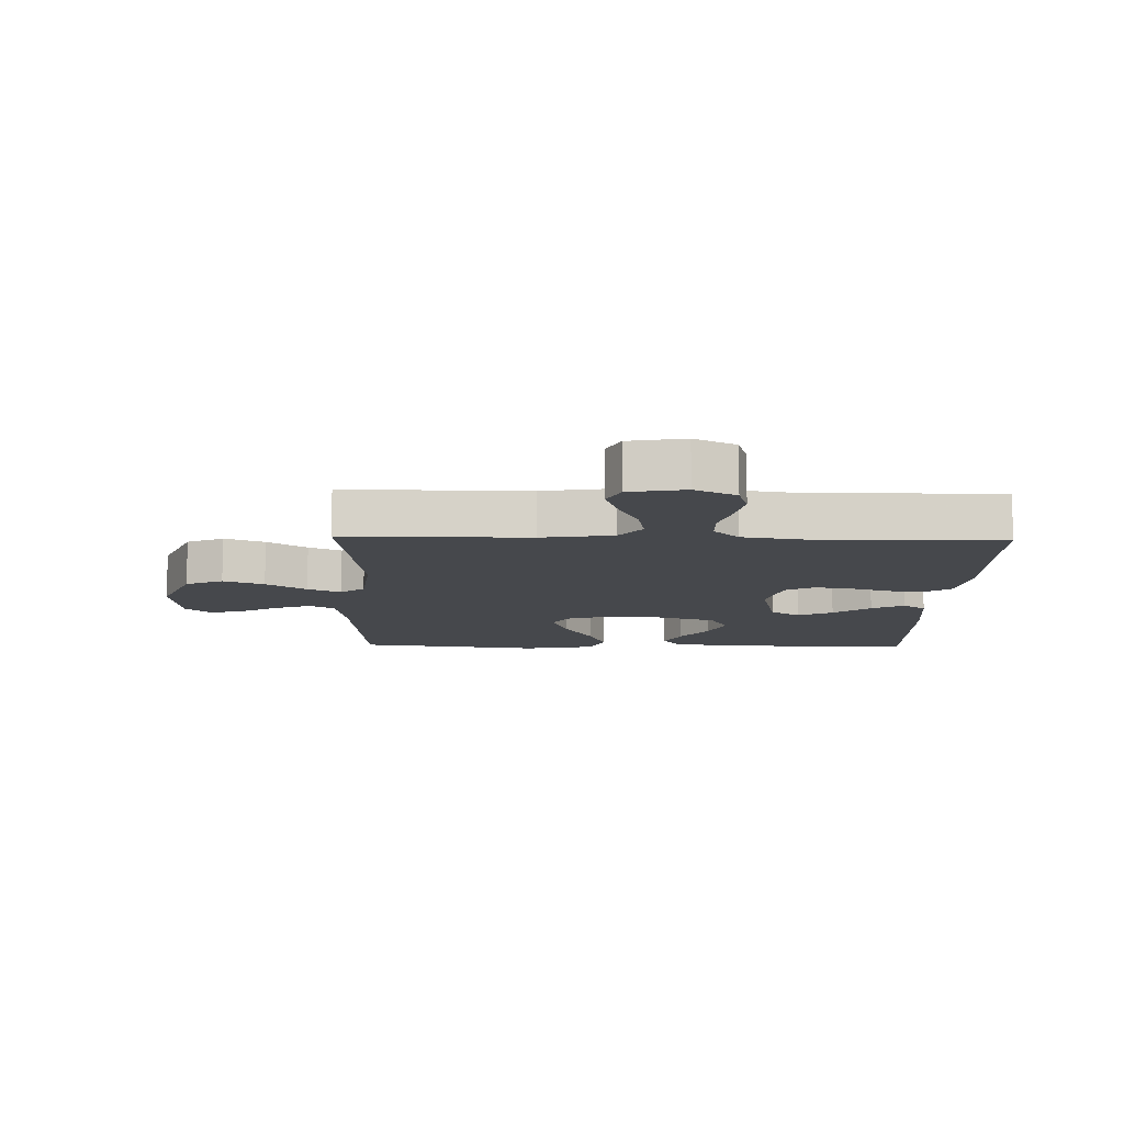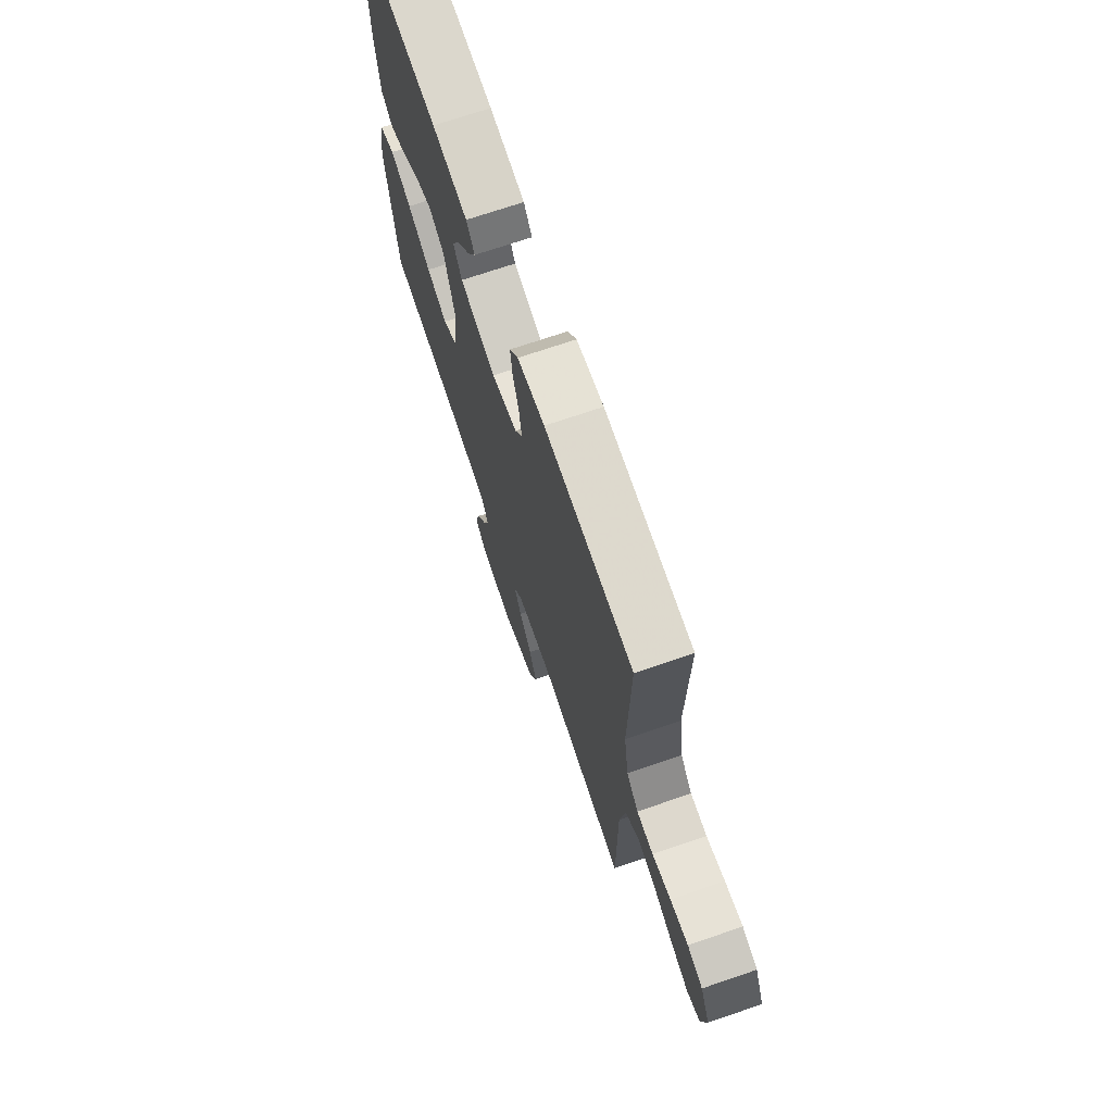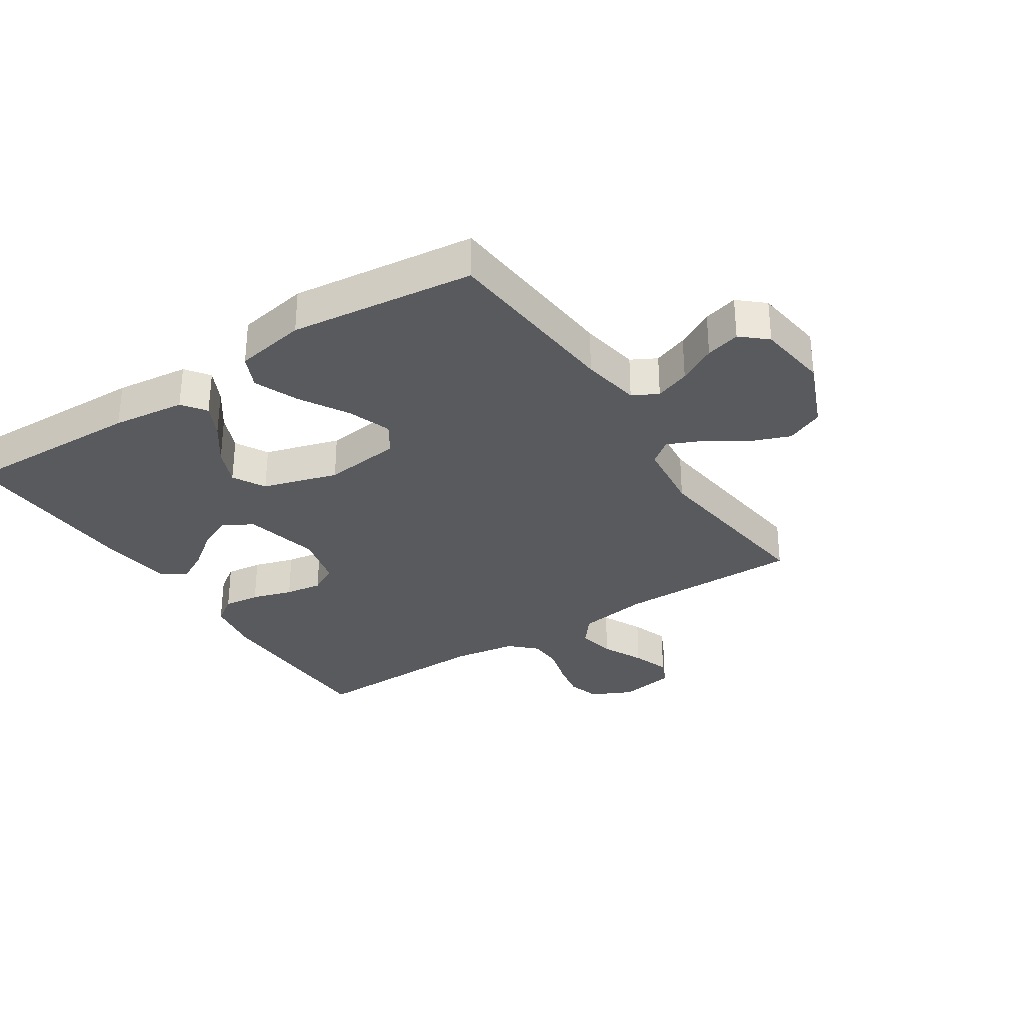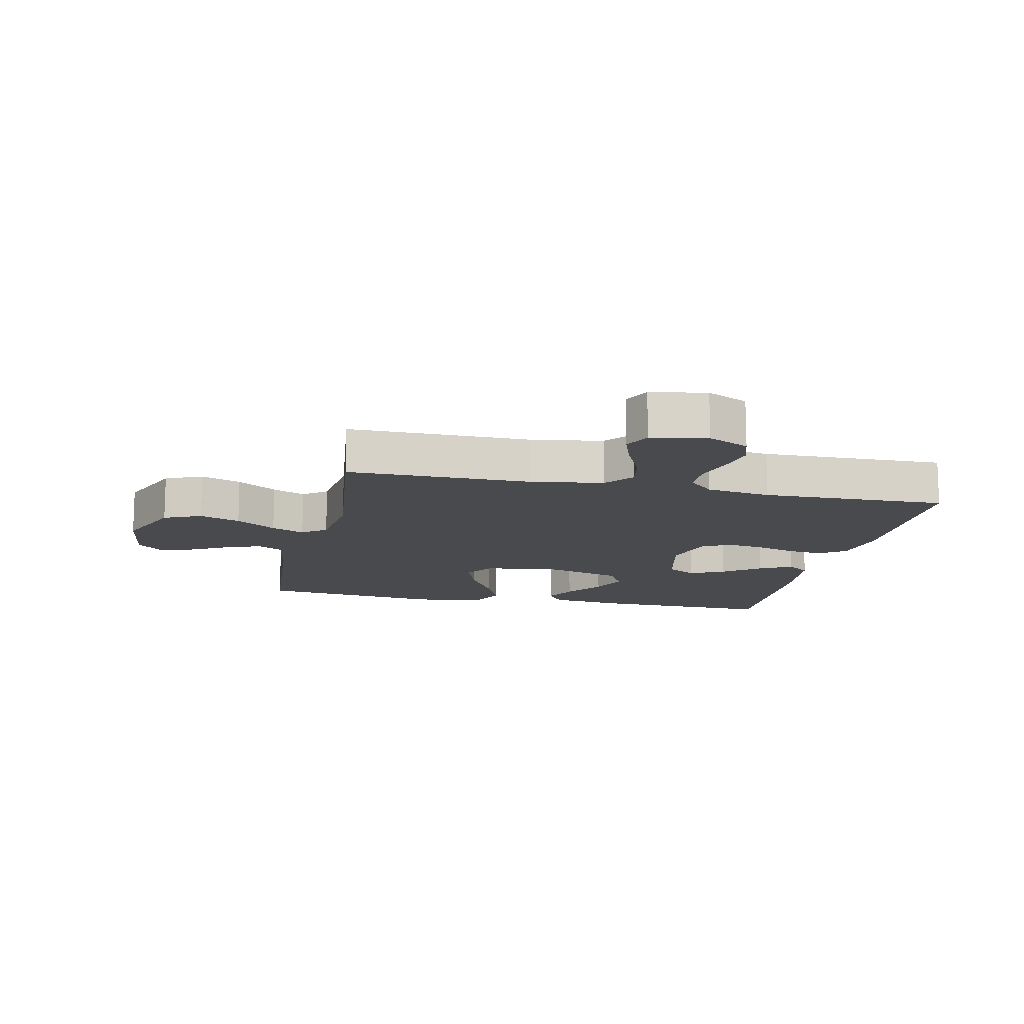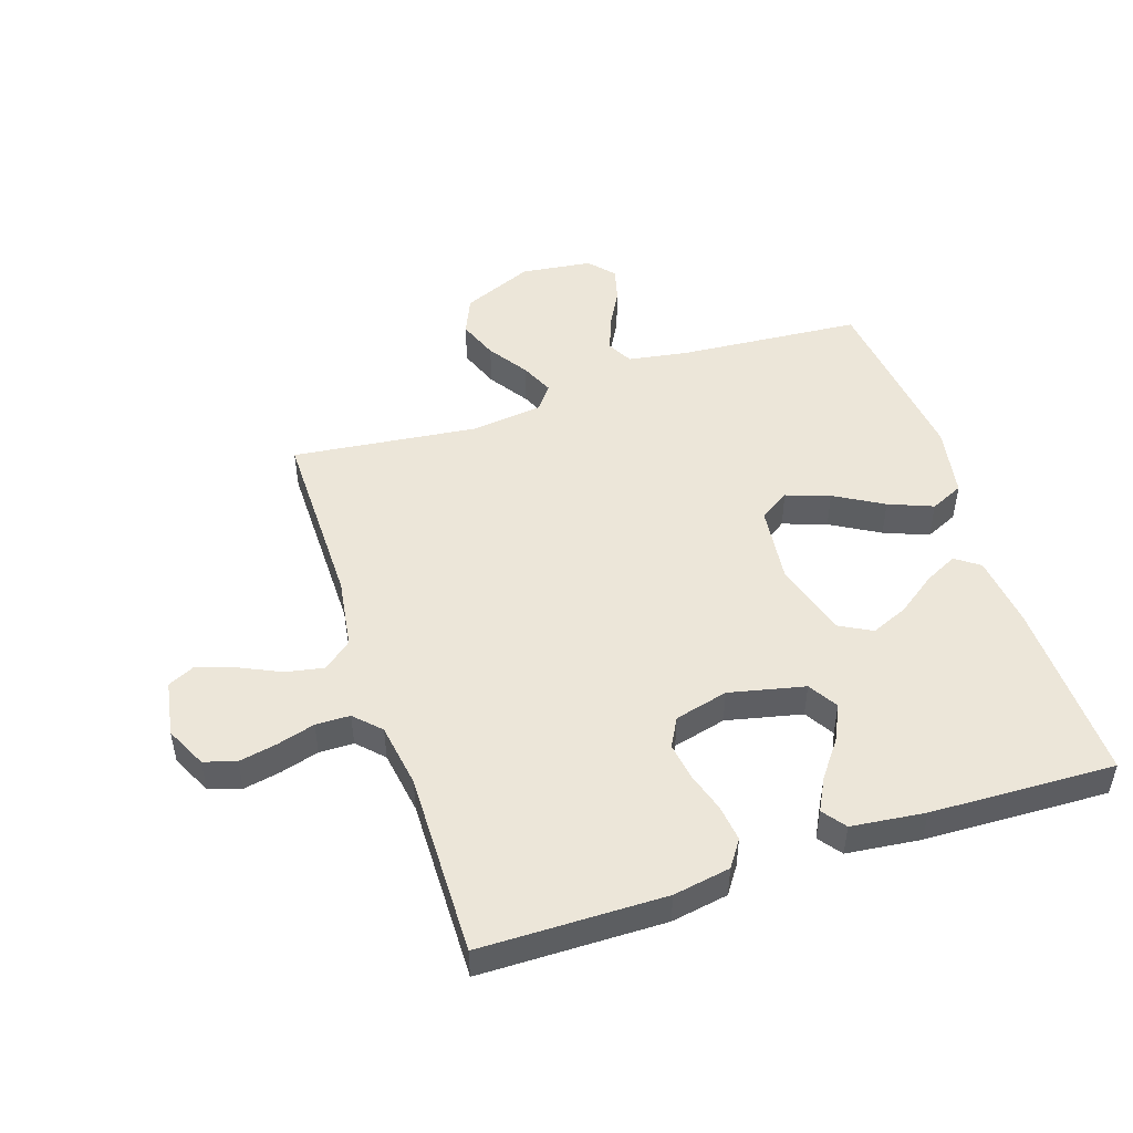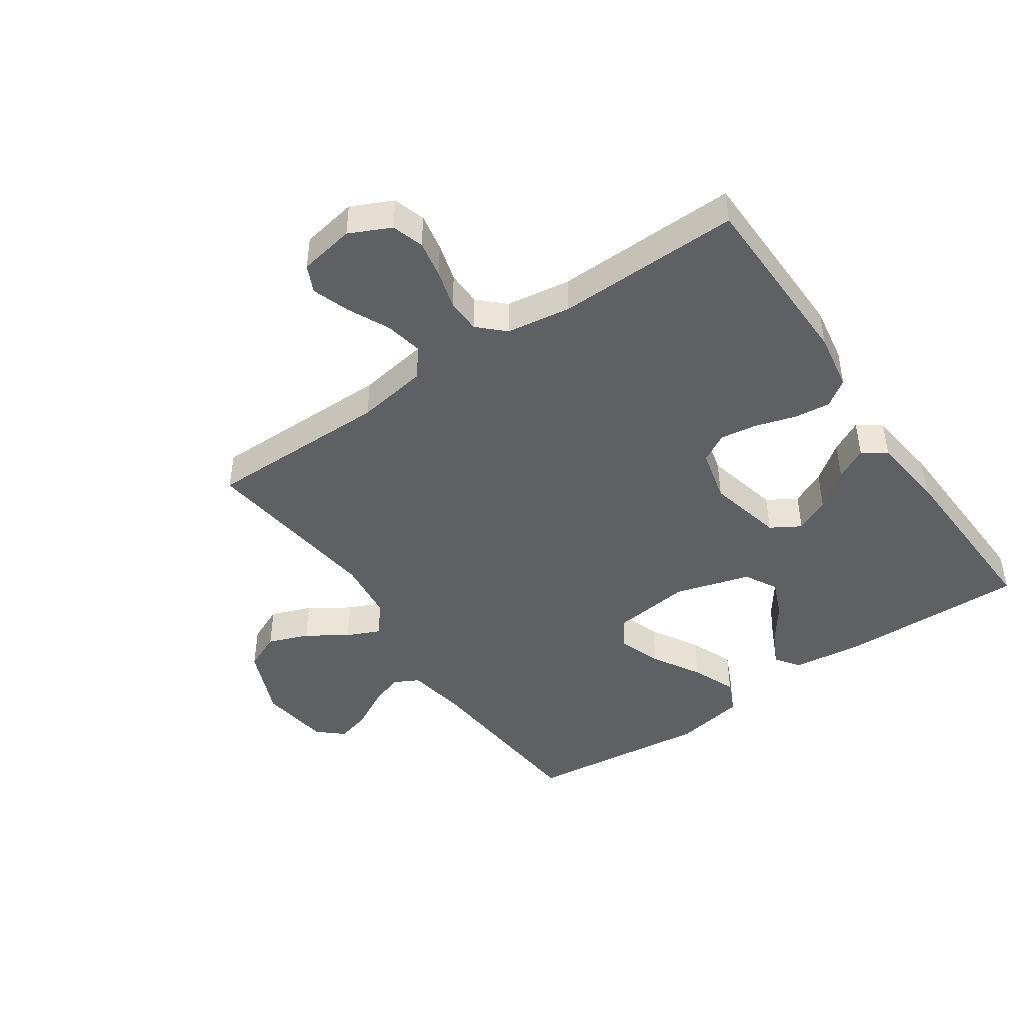
<metadata>
{"format":"obj","ext":"obj","renderer":"f3d","projection":"perspective","resolution":1024,"background":"white","views":[{"elev":-11.2,"azim":-91.5,"up":"+Y"},{"elev":71.4,"azim":-108.8,"up":"+Z"},{"elev":-31.4,"azim":123.2,"up":"+Y"},{"elev":-13.2,"azim":-102.2,"up":"+Y"},{"elev":49.1,"azim":-18.4,"up":"+Y"},{"elev":-45.1,"azim":-55.4,"up":"+Y"}]}
</metadata>
<code>
v -0.5 0.07 0.5
v -0.2 0.07 0.504
v -0.107 0.07 0.488
v -0.077 0.07 0.445
v -0.084 0.07 0.386
v -0.104 0.07 0.32
v -0.113 0.07 0.26
v -0.087 0.07 0.213
v 0 0.07 0.191
v 0.123 0.07 0.219
v 0.152 0.07 0.267
v 0.125 0.07 0.324
v 0.08 0.07 0.384
v 0.052 0.07 0.437
v 0.08 0.07 0.475
v 0.2 0.07 0.489
v 0.5 0.07 0.5
v 0.493 0.07 0.2
v 0.479 0.07 0.081
v 0.44 0.07 0.053
v 0.386 0.07 0.08
v 0.324 0.07 0.125
v 0.263 0.07 0.151
v 0.21 0.07 0.122
v 0.174 0.07 0
v 0.189 0.07 -0.127
v 0.238 0.07 -0.159
v 0.309 0.07 -0.134
v 0.388 0.07 -0.088
v 0.46 0.07 -0.059
v 0.514 0.07 -0.084
v 0.535 0.07 -0.2
v 0.5 0.07 -0.5
v 0.2 0.07 -0.524
v 0.104 0.07 -0.54
v 0.082 0.07 -0.581
v 0.103 0.07 -0.638
v 0.137 0.07 -0.7
v 0.152 0.07 -0.756
v 0.116 0.07 -0.797
v 0 0.07 -0.812
v -0.116 0.07 -0.763
v -0.143 0.07 -0.702
v -0.118 0.07 -0.636
v -0.075 0.07 -0.571
v -0.051 0.07 -0.517
v -0.081 0.07 -0.478
v -0.2 0.07 -0.464
v -0.5 0.07 -0.5
v -0.499 0.07 -0.2
v -0.517 0.07 -0.084
v -0.563 0.07 -0.047
v -0.625 0.07 -0.059
v -0.693 0.07 -0.091
v -0.754 0.07 -0.112
v -0.798 0.07 -0.091
v -0.814 0.07 0
v -0.782 0.07 0.067
v -0.73 0.07 0.083
v -0.669 0.07 0.071
v -0.606 0.07 0.053
v -0.55 0.07 0.054
v -0.51 0.07 0.095
v -0.494 0.07 0.2
v -0.5 0 0.5
v -0.2 0 0.504
v -0.107 0 0.488
v -0.077 0 0.445
v -0.084 0 0.386
v -0.104 0 0.32
v -0.113 0 0.26
v -0.087 0 0.213
v 0 0 0.191
v 0.123 0 0.219
v 0.152 0 0.267
v 0.125 0 0.324
v 0.08 0 0.384
v 0.052 0 0.437
v 0.08 0 0.475
v 0.2 0 0.489
v 0.5 0 0.5
v 0.493 0 0.2
v 0.479 0 0.081
v 0.44 0 0.053
v 0.386 0 0.08
v 0.324 0 0.125
v 0.263 0 0.151
v 0.21 0 0.122
v 0.174 0 0
v 0.189 0 -0.127
v 0.238 0 -0.159
v 0.309 0 -0.134
v 0.388 0 -0.088
v 0.46 0 -0.059
v 0.514 0 -0.084
v 0.535 0 -0.2
v 0.5 0 -0.5
v 0.2 0 -0.524
v 0.104 0 -0.54
v 0.082 0 -0.581
v 0.103 0 -0.638
v 0.137 0 -0.7
v 0.152 0 -0.756
v 0.116 0 -0.797
v 0 0 -0.812
v -0.116 0 -0.763
v -0.143 0 -0.702
v -0.118 0 -0.636
v -0.075 0 -0.571
v -0.051 0 -0.517
v -0.081 0 -0.478
v -0.2 0 -0.464
v -0.5 0 -0.5
v -0.499 0 -0.2
v -0.517 0 -0.084
v -0.563 0 -0.047
v -0.625 0 -0.059
v -0.693 0 -0.091
v -0.754 0 -0.112
v -0.798 0 -0.091
v -0.814 0 0
v -0.782 0 0.067
v -0.73 0 0.083
v -0.669 0 0.071
v -0.606 0 0.053
v -0.55 0 0.054
v -0.51 0 0.095
v -0.494 0 0.2
f 59 60 61
f 58 59 61
f 57 58 61
f 56 57 61
f 55 56 61
f 54 55 61
f 53 54 61
f 52 53 61 62
f 51 52 62 63
f 48 49 50
f 51 63 64
f 50 51 64
f 48 50 64
f 47 48 64
f 43 44 45
f 42 43 45
f 41 42 45
f 40 41 45
f 39 40 45
f 38 39 45
f 37 38 45
f 36 37 45 46
f 64 1 2
f 47 64 2
f 46 47 2
f 36 46 2
f 35 36 2
f 32 33 34
f 31 32 34
f 30 31 34
f 29 30 34
f 28 29 34
f 20 21 22
f 19 20 22
f 18 19 22
f 17 18 22
f 16 17 22
f 15 16 22
f 14 15 22
f 13 14 22
f 12 13 22
f 11 12 22 23
f 10 11 23 24
f 4 5 6
f 3 4 6
f 2 3 6
f 2 6 7
f 35 2 7
f 27 28 34 35
f 26 27 35
f 25 26 35
f 9 10 24 25
f 8 9 25 35
f 7 8 35
f 125 124 123
f 125 123 122
f 125 122 121
f 125 121 120
f 125 120 119
f 125 119 118
f 125 118 117
f 126 125 117 116
f 127 126 116 115
f 114 113 112
f 128 127 115
f 128 115 114
f 128 114 112
f 128 112 111
f 109 108 107
f 109 107 106
f 109 106 105
f 109 105 104
f 109 104 103
f 109 103 102
f 109 102 101
f 110 109 101 100
f 66 65 128
f 66 128 111
f 66 111 110
f 66 110 100
f 66 100 99
f 98 97 96
f 98 96 95
f 98 95 94
f 98 94 93
f 98 93 92
f 86 85 84
f 86 84 83
f 86 83 82
f 86 82 81
f 86 81 80
f 86 80 79
f 86 79 78
f 86 78 77
f 86 77 76
f 87 86 76 75
f 88 87 75 74
f 70 69 68
f 70 68 67
f 70 67 66
f 71 70 66
f 71 66 99
f 99 98 92 91
f 99 91 90
f 99 90 89
f 89 88 74 73
f 99 89 73 72
f 99 72 71
f 1 65 66 2
f 2 66 67 3
f 3 67 68 4
f 4 68 69 5
f 5 69 70 6
f 6 70 71 7
f 7 71 72 8
f 8 72 73 9
f 9 73 74 10
f 10 74 75 11
f 11 75 76 12
f 12 76 77 13
f 13 77 78 14
f 14 78 79 15
f 15 79 80 16
f 16 80 81 17
f 17 81 82 18
f 18 82 83 19
f 19 83 84 20
f 20 84 85 21
f 21 85 86 22
f 22 86 87 23
f 23 87 88 24
f 24 88 89 25
f 25 89 90 26
f 26 90 91 27
f 27 91 92 28
f 28 92 93 29
f 29 93 94 30
f 30 94 95 31
f 31 95 96 32
f 32 96 97 33
f 33 97 98 34
f 34 98 99 35
f 35 99 100 36
f 36 100 101 37
f 37 101 102 38
f 38 102 103 39
f 39 103 104 40
f 40 104 105 41
f 41 105 106 42
f 42 106 107 43
f 43 107 108 44
f 44 108 109 45
f 45 109 110 46
f 46 110 111 47
f 47 111 112 48
f 48 112 113 49
f 49 113 114 50
f 50 114 115 51
f 51 115 116 52
f 52 116 117 53
f 53 117 118 54
f 54 118 119 55
f 55 119 120 56
f 56 120 121 57
f 57 121 122 58
f 58 122 123 59
f 59 123 124 60
f 60 124 125 61
f 61 125 126 62
f 62 126 127 63
f 63 127 128 64
f 64 128 65 1

</code>
